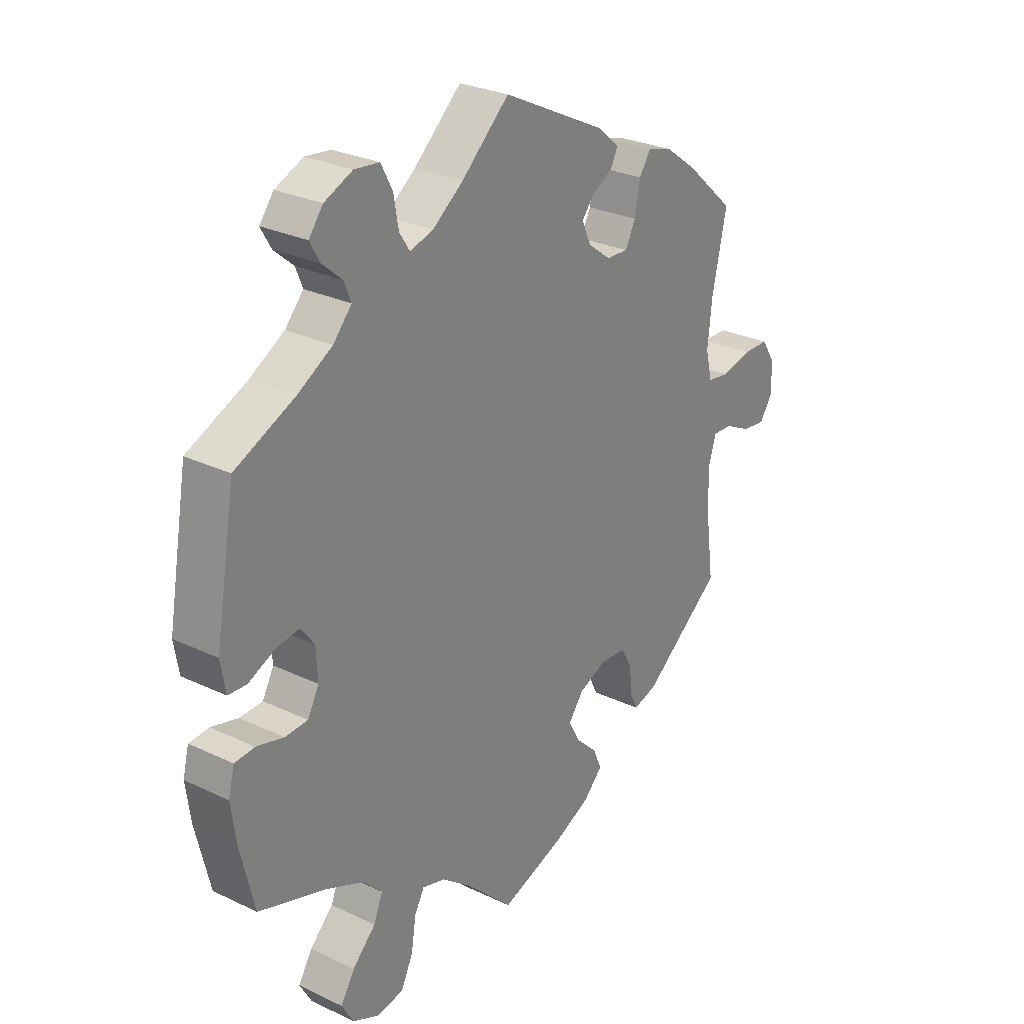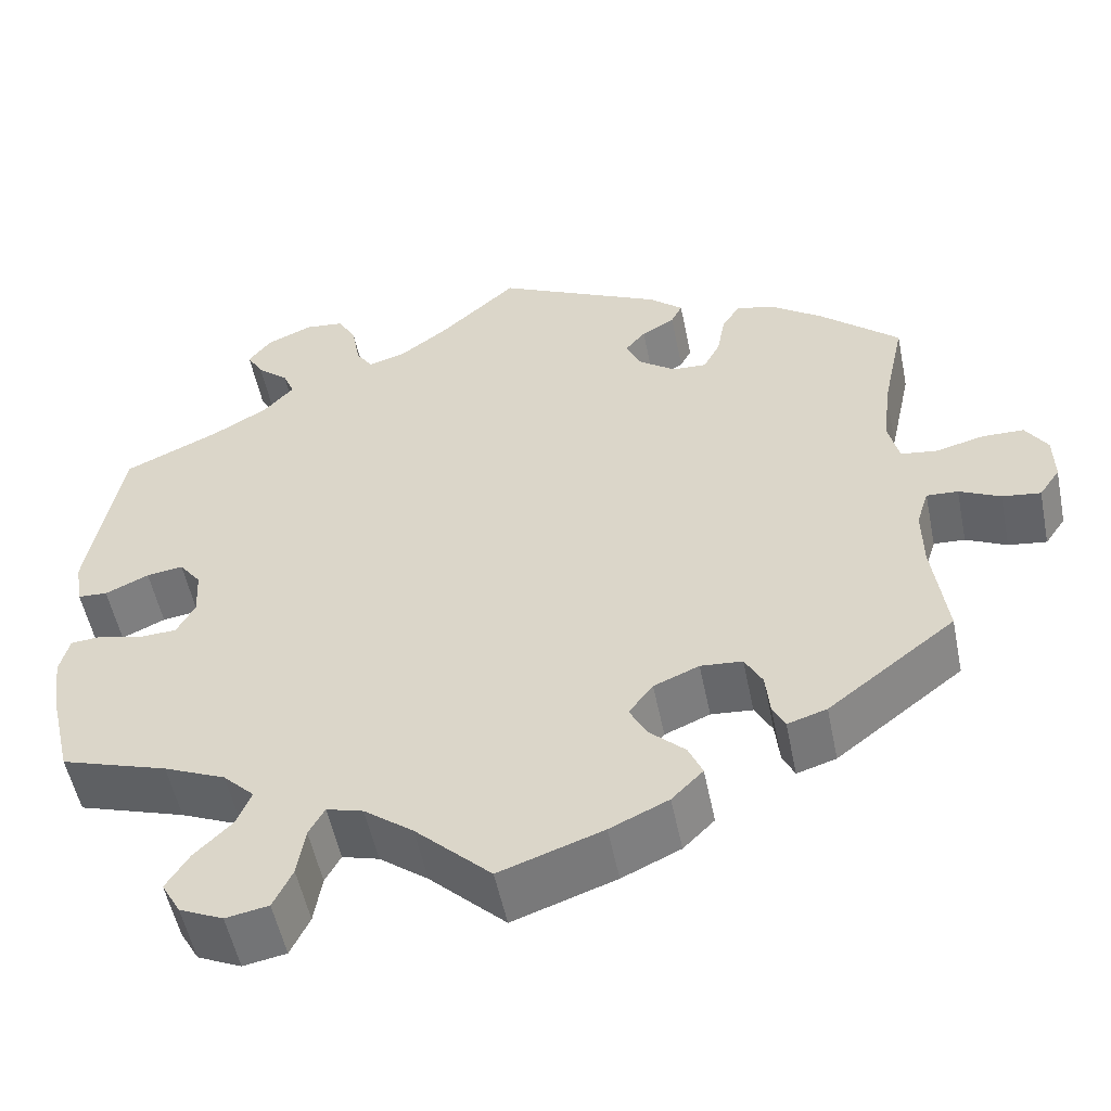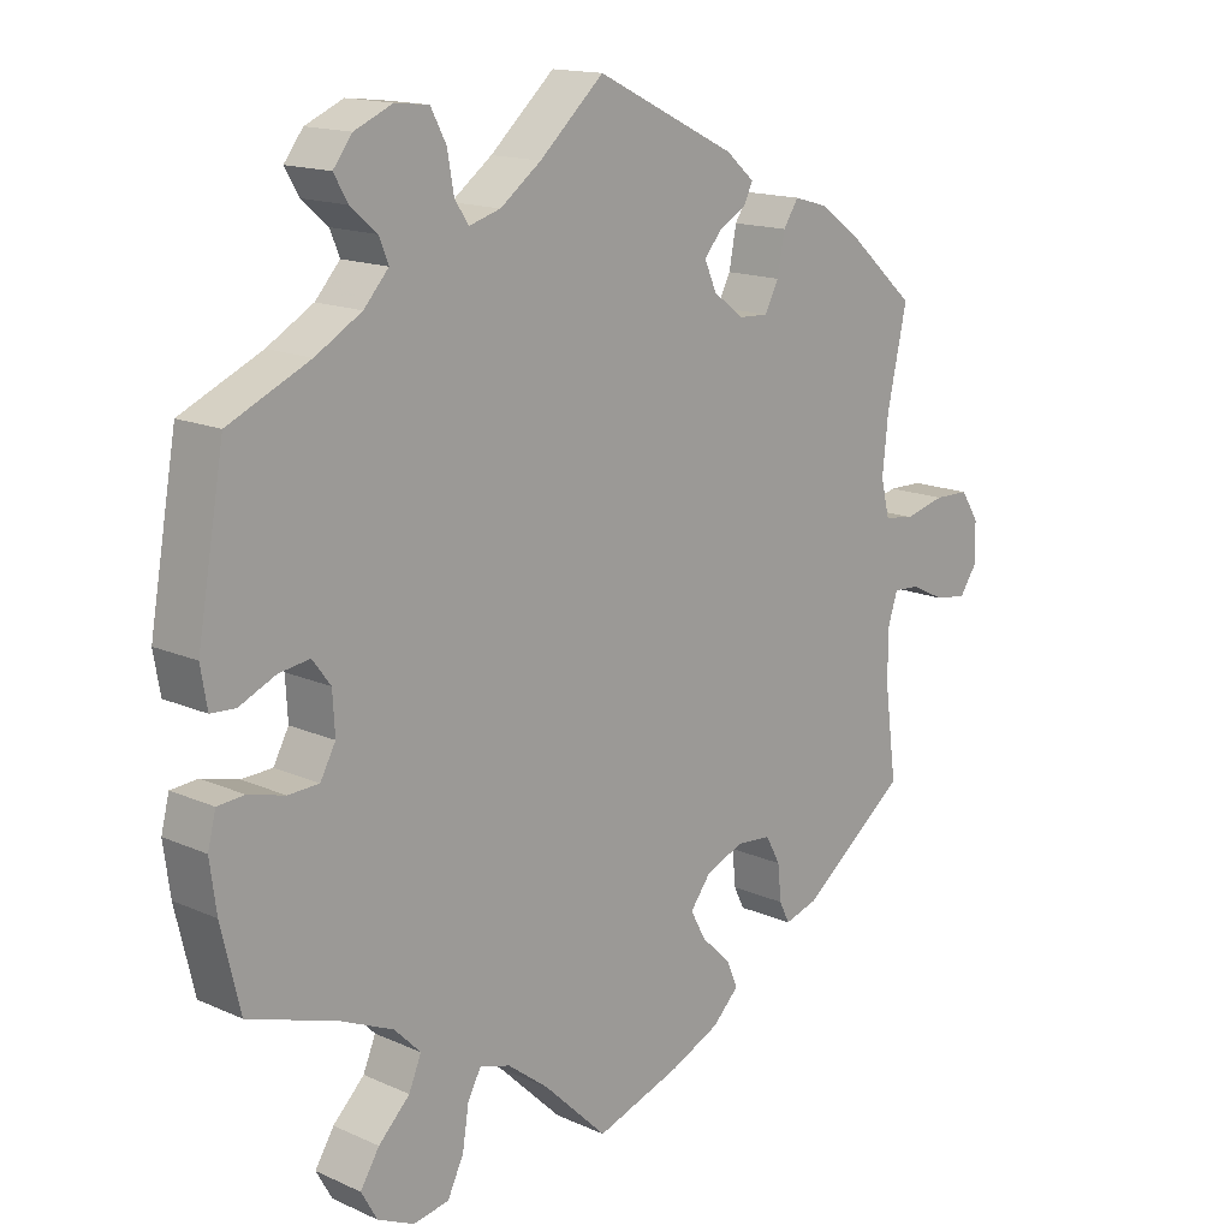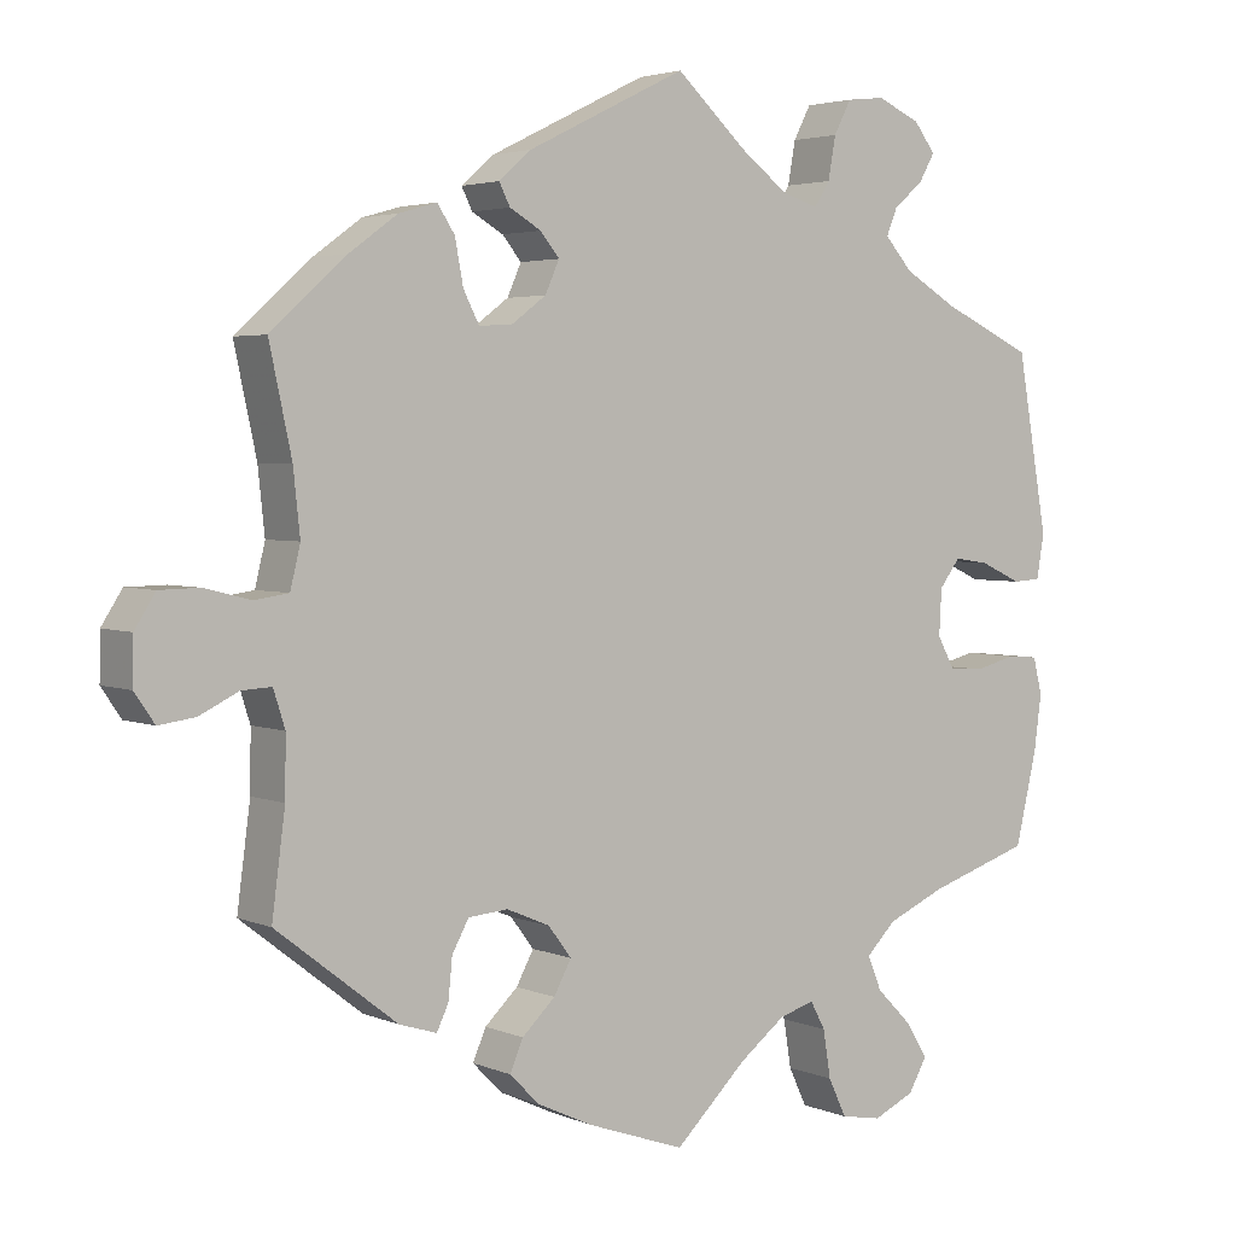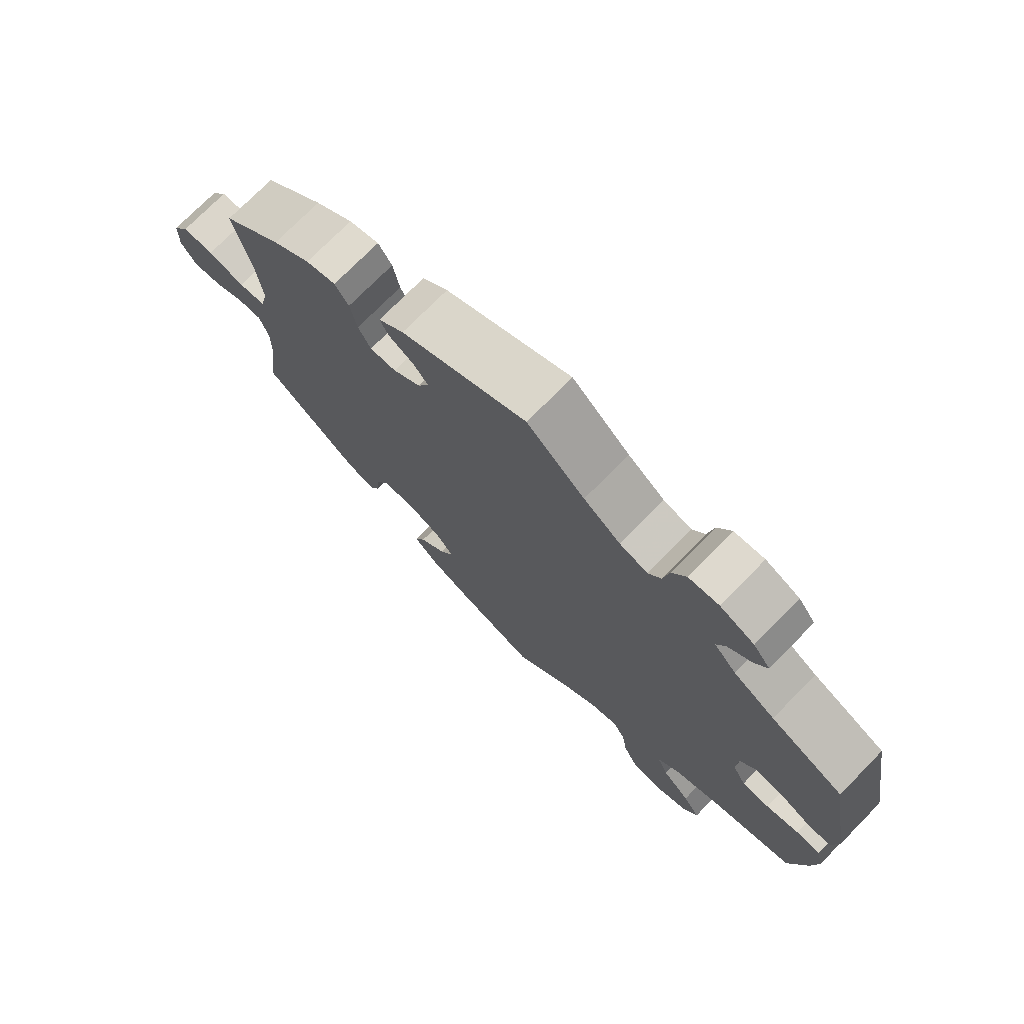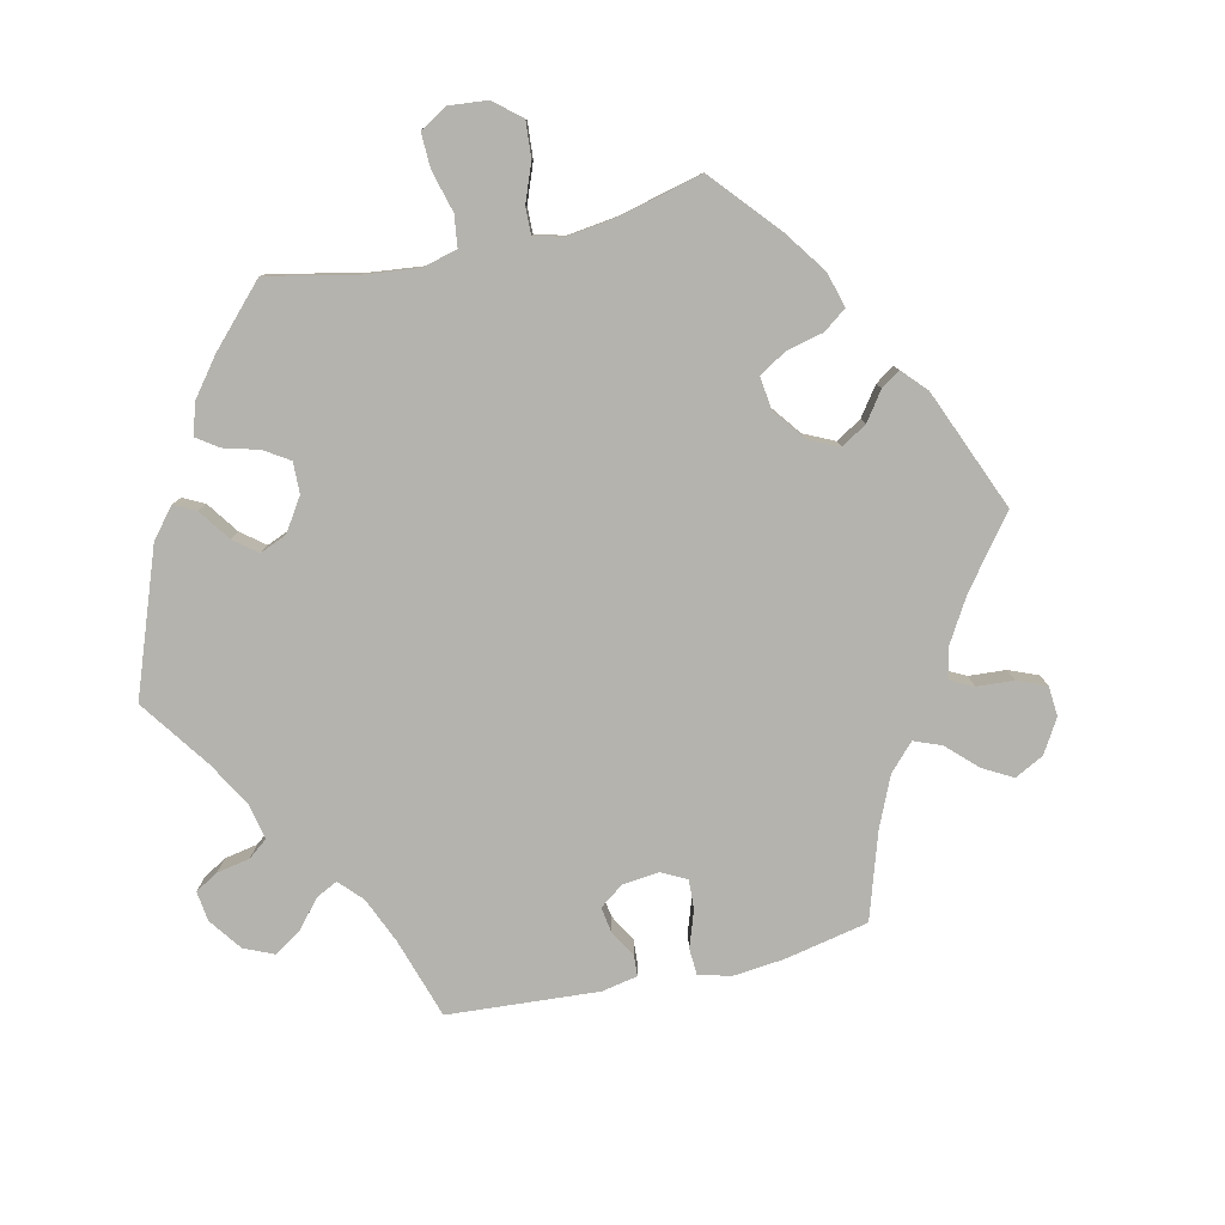
<metadata>
{"format":"obj","ext":"obj","renderer":"f3d","projection":"perspective","resolution":1024,"background":"white","views":[{"elev":27.6,"azim":126.2,"up":"+Z"},{"elev":-53.6,"azim":-168.5,"up":"+Z"},{"elev":15.2,"azim":133.6,"up":"+Z"},{"elev":3.4,"azim":-36.1,"up":"+Z"},{"elev":74.3,"azim":44.5,"up":"+Z"},{"elev":-80.0,"azim":162.8,"up":"+Y"}]}
</metadata>
<code>
v 0.088 0.07 0.498
v 0.144 0.07 0.456
v 0.187 0.07 0.443
v 0.206 0.07 0.472
v 0.215 0.07 0.523
v 0.236 0.07 0.563
v 0.282 0.07 0.568
v 0.334 0.07 0.545
v 0.36 0.07 0.511
v 0.341 0.07 0.478
v 0.305 0.07 0.447
v 0.292 0.07 0.415
v 0.326 0.07 0.377
v 0.389 0.07 0.34
v 0.5 0.07 0.289
v 0.537 0.07 0.077
v 0.528 0.07 0.024
v 0.494 0.07 0.022
v 0.444 0.07 0.045
v 0.402 0.07 0.051
v 0.377 0.07 0.018
v 0.374 0.07 -0.037
v 0.395 0.07 -0.076
v 0.437 0.07 -0.078
v 0.487 0.07 -0.065
v 0.524 0.07 -0.068
v 0.535 0.07 -0.112
v 0.526 0.07 -0.179
v 0.5 0.07 -0.289
v 0.377 0.07 -0.329
v 0.306 0.07 -0.36
v 0.27 0.07 -0.396
v 0.287 0.07 -0.437
v 0.33 0.07 -0.48
v 0.356 0.07 -0.522
v 0.334 0.07 -0.561
v 0.284 0.07 -0.584
v 0.235 0.07 -0.575
v 0.213 0.07 -0.529
v 0.204 0.07 -0.472
v 0.186 0.07 -0.439
v 0.144 0.07 -0.451
v 0.088 0.07 -0.494
v 0.001 0.07 -0.578
v -0.117 0.07 -0.537
v -0.184 0.07 -0.506
v -0.22 0.07 -0.47
v -0.204 0.07 -0.433
v -0.164 0.07 -0.395
v -0.143 0.07 -0.356
v -0.171 0.07 -0.319
v -0.223 0.07 -0.297
v -0.271 0.07 -0.301
v -0.291 0.07 -0.338
v -0.296 0.07 -0.387
v -0.31 0.07 -0.416
v -0.355 0.07 -0.402
v -0.501 0.07 -0.289
v -0.485 0.07 -0.168
v -0.484 0.07 -0.097
v -0.498 0.07 -0.053
v -0.534 0.07 -0.055
v -0.581 0.07 -0.078
v -0.625 0.07 -0.084
v -0.649 0.07 -0.049
v -0.648 0.07 0.006
v -0.623 0.07 0.045
v -0.575 0.07 0.046
v -0.519 0.07 0.032
v -0.478 0.07 0.038
v -0.466 0.07 0.088
v -0.474 0.07 0.164
v -0.501 0.07 0.289
v -0.41 0.07 0.37
v -0.352 0.07 0.412
v -0.306 0.07 0.425
v -0.285 0.07 0.393
v -0.275 0.07 0.34
v -0.256 0.07 0.303
v -0.216 0.07 0.305
v -0.174 0.07 0.336
v -0.157 0.07 0.374
v -0.18 0.07 0.402
v -0.218 0.07 0.424
v -0.231 0.07 0.45
v -0.192 0.07 0.484
v 0 0.07 0.578
v 0.088 0 0.498
v 0.144 0 0.456
v 0.187 0 0.443
v 0.206 0 0.472
v 0.215 0 0.523
v 0.236 0 0.563
v 0.282 0 0.568
v 0.334 0 0.545
v 0.36 0 0.511
v 0.341 0 0.478
v 0.305 0 0.447
v 0.292 0 0.415
v 0.326 0 0.377
v 0.389 0 0.34
v 0.5 0 0.289
v 0.537 0 0.077
v 0.528 0 0.024
v 0.494 0 0.022
v 0.444 0 0.045
v 0.402 0 0.051
v 0.377 0 0.018
v 0.374 0 -0.037
v 0.395 0 -0.076
v 0.437 0 -0.078
v 0.487 0 -0.065
v 0.524 0 -0.068
v 0.535 0 -0.112
v 0.526 0 -0.179
v 0.5 0 -0.289
v 0.377 0 -0.329
v 0.306 0 -0.36
v 0.27 0 -0.396
v 0.287 0 -0.437
v 0.33 0 -0.48
v 0.356 0 -0.522
v 0.334 0 -0.561
v 0.284 0 -0.584
v 0.235 0 -0.575
v 0.213 0 -0.529
v 0.204 0 -0.472
v 0.186 0 -0.439
v 0.144 0 -0.451
v 0.088 0 -0.494
v 0.001 0 -0.578
v -0.117 0 -0.537
v -0.184 0 -0.506
v -0.22 0 -0.47
v -0.204 0 -0.433
v -0.164 0 -0.395
v -0.143 0 -0.356
v -0.171 0 -0.319
v -0.223 0 -0.297
v -0.271 0 -0.301
v -0.291 0 -0.338
v -0.296 0 -0.387
v -0.31 0 -0.416
v -0.355 0 -0.402
v -0.501 0 -0.289
v -0.485 0 -0.168
v -0.484 0 -0.097
v -0.498 0 -0.053
v -0.534 0 -0.055
v -0.581 0 -0.078
v -0.625 0 -0.084
v -0.649 0 -0.049
v -0.648 0 0.006
v -0.623 0 0.045
v -0.575 0 0.046
v -0.519 0 0.032
v -0.478 0 0.038
v -0.466 0 0.088
v -0.474 0 0.164
v -0.501 0 0.289
v -0.41 0 0.37
v -0.352 0 0.412
v -0.306 0 0.425
v -0.285 0 0.393
v -0.275 0 0.34
v -0.256 0 0.303
v -0.216 0 0.305
v -0.174 0 0.336
v -0.157 0 0.374
v -0.18 0 0.402
v -0.218 0 0.424
v -0.231 0 0.45
v -0.192 0 0.484
v 0 0 0.578
f 86 87 1
f 83 84 85 86
f 82 83 86 1
f 81 82 1 2
f 80 81 2 3
f 75 76 77 78
f 75 78 79
f 72 73 74 75
f 71 72 75 79
f 70 71 79 80
f 66 67 68 69
f 66 69 70
f 65 66 70
f 62 63 64 65
f 61 62 65 70
f 60 61 70 80
f 56 57 58 59
f 54 55 56 59
f 53 54 59 60
f 52 53 60 80
f 46 47 48 49
f 46 49 50
f 43 44 45 46
f 42 43 46 50
f 41 42 50 51
f 37 38 39 40
f 37 40 41
f 36 37 41
f 33 34 35 36
f 32 33 36 41
f 31 32 41 51
f 27 28 29 30
f 24 25 26 27
f 23 24 27 30
f 22 23 30 31
f 16 17 18 19
f 14 15 16 19
f 13 14 19 20
f 12 13 20 21
f 8 9 10 11
f 8 11 12
f 7 8 12
f 4 5 6 7
f 3 4 7 12
f 31 51 52 80
f 21 22 31 80
f 3 12 21 80
f 88 174 173
f 173 172 171 170
f 88 173 170 169
f 89 88 169 168
f 90 89 168 167
f 165 164 163 162
f 166 165 162
f 162 161 160 159
f 166 162 159 158
f 167 166 158 157
f 156 155 154 153
f 157 156 153
f 157 153 152
f 152 151 150 149
f 157 152 149 148
f 167 157 148 147
f 146 145 144 143
f 146 143 142 141
f 147 146 141 140
f 167 147 140 139
f 136 135 134 133
f 137 136 133
f 133 132 131 130
f 137 133 130 129
f 138 137 129 128
f 127 126 125 124
f 128 127 124
f 128 124 123
f 123 122 121 120
f 128 123 120 119
f 138 128 119 118
f 117 116 115 114
f 114 113 112 111
f 117 114 111 110
f 118 117 110 109
f 106 105 104 103
f 106 103 102 101
f 107 106 101 100
f 108 107 100 99
f 98 97 96 95
f 99 98 95
f 99 95 94
f 94 93 92 91
f 99 94 91 90
f 167 139 138 118
f 167 118 109 108
f 167 108 99 90
f 1 88 89 2
f 2 89 90 3
f 3 90 91 4
f 4 91 92 5
f 5 92 93 6
f 6 93 94 7
f 7 94 95 8
f 8 95 96 9
f 9 96 97 10
f 10 97 98 11
f 11 98 99 12
f 12 99 100 13
f 13 100 101 14
f 14 101 102 15
f 15 102 103 16
f 16 103 104 17
f 17 104 105 18
f 18 105 106 19
f 19 106 107 20
f 20 107 108 21
f 21 108 109 22
f 22 109 110 23
f 23 110 111 24
f 24 111 112 25
f 25 112 113 26
f 26 113 114 27
f 27 114 115 28
f 28 115 116 29
f 29 116 117 30
f 30 117 118 31
f 31 118 119 32
f 32 119 120 33
f 33 120 121 34
f 34 121 122 35
f 35 122 123 36
f 36 123 124 37
f 37 124 125 38
f 38 125 126 39
f 39 126 127 40
f 40 127 128 41
f 41 128 129 42
f 42 129 130 43
f 43 130 131 44
f 44 131 132 45
f 45 132 133 46
f 46 133 134 47
f 47 134 135 48
f 48 135 136 49
f 49 136 137 50
f 50 137 138 51
f 51 138 139 52
f 52 139 140 53
f 53 140 141 54
f 54 141 142 55
f 55 142 143 56
f 56 143 144 57
f 57 144 145 58
f 58 145 146 59
f 59 146 147 60
f 60 147 148 61
f 61 148 149 62
f 62 149 150 63
f 63 150 151 64
f 64 151 152 65
f 65 152 153 66
f 66 153 154 67
f 67 154 155 68
f 68 155 156 69
f 69 156 157 70
f 70 157 158 71
f 71 158 159 72
f 72 159 160 73
f 73 160 161 74
f 74 161 162 75
f 75 162 163 76
f 76 163 164 77
f 77 164 165 78
f 78 165 166 79
f 79 166 167 80
f 80 167 168 81
f 81 168 169 82
f 82 169 170 83
f 83 170 171 84
f 84 171 172 85
f 85 172 173 86
f 86 173 174 87
f 87 174 88 1

</code>
